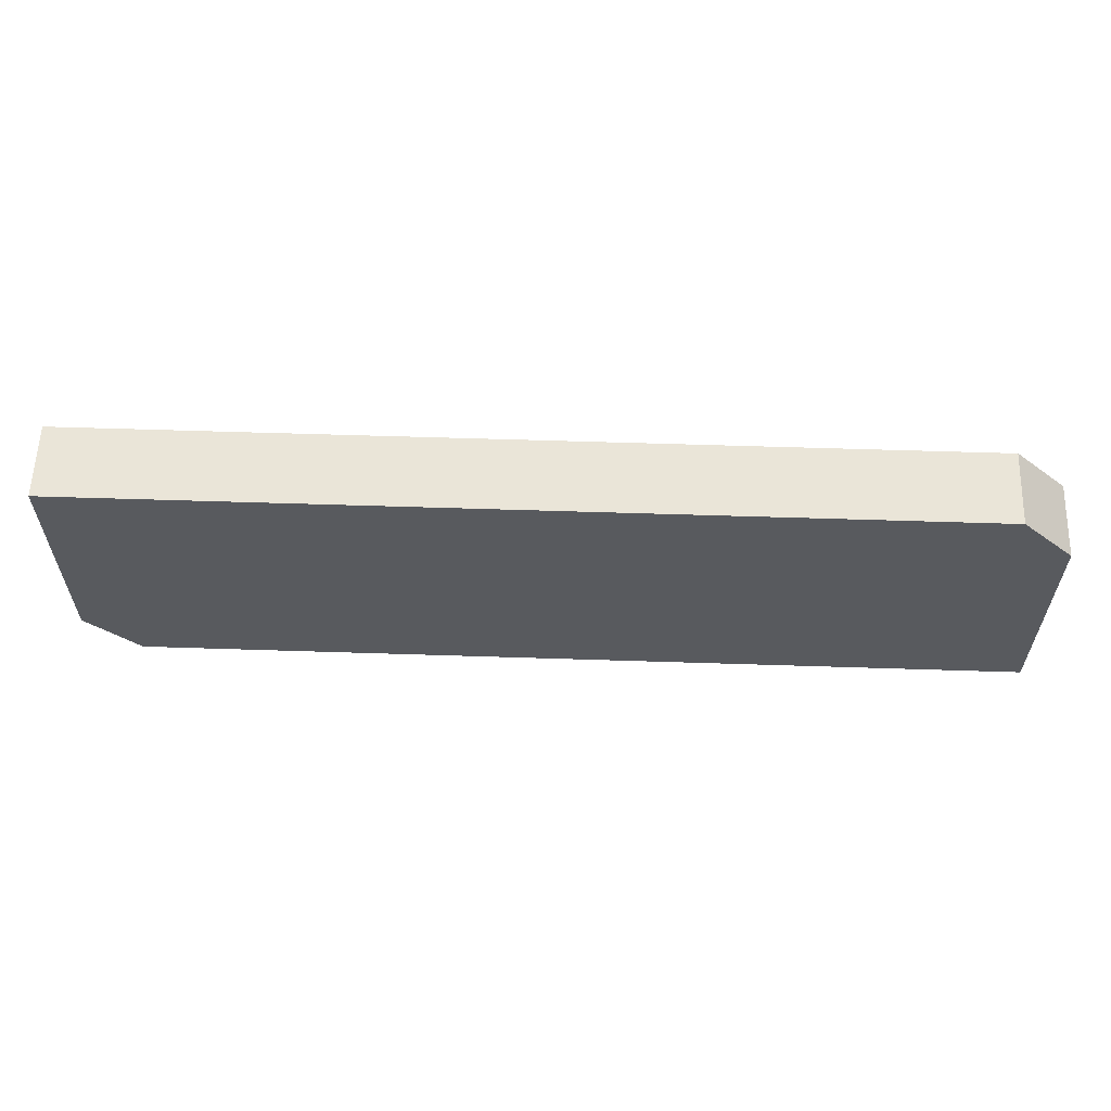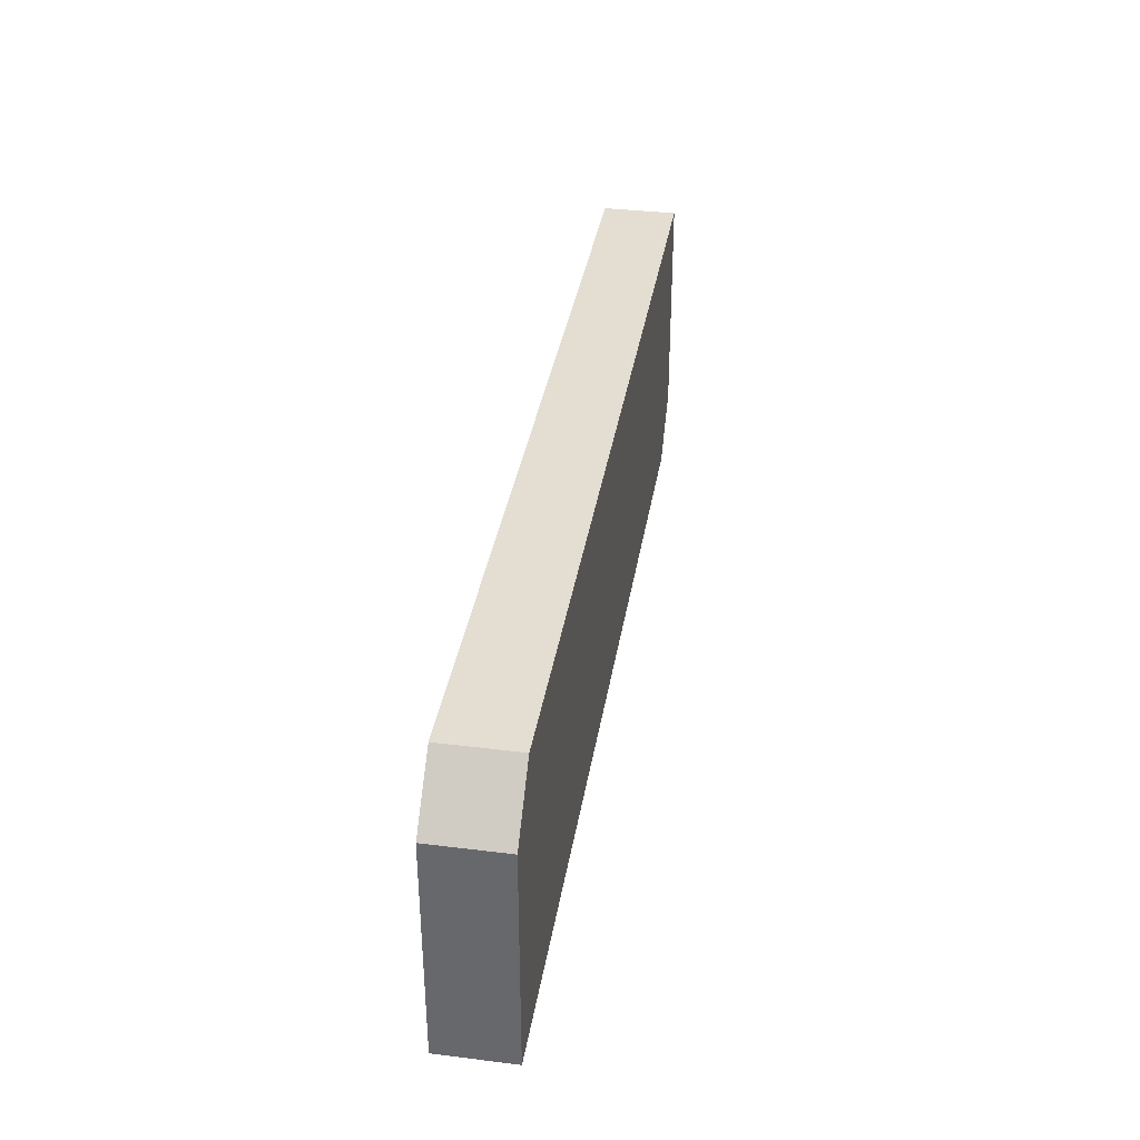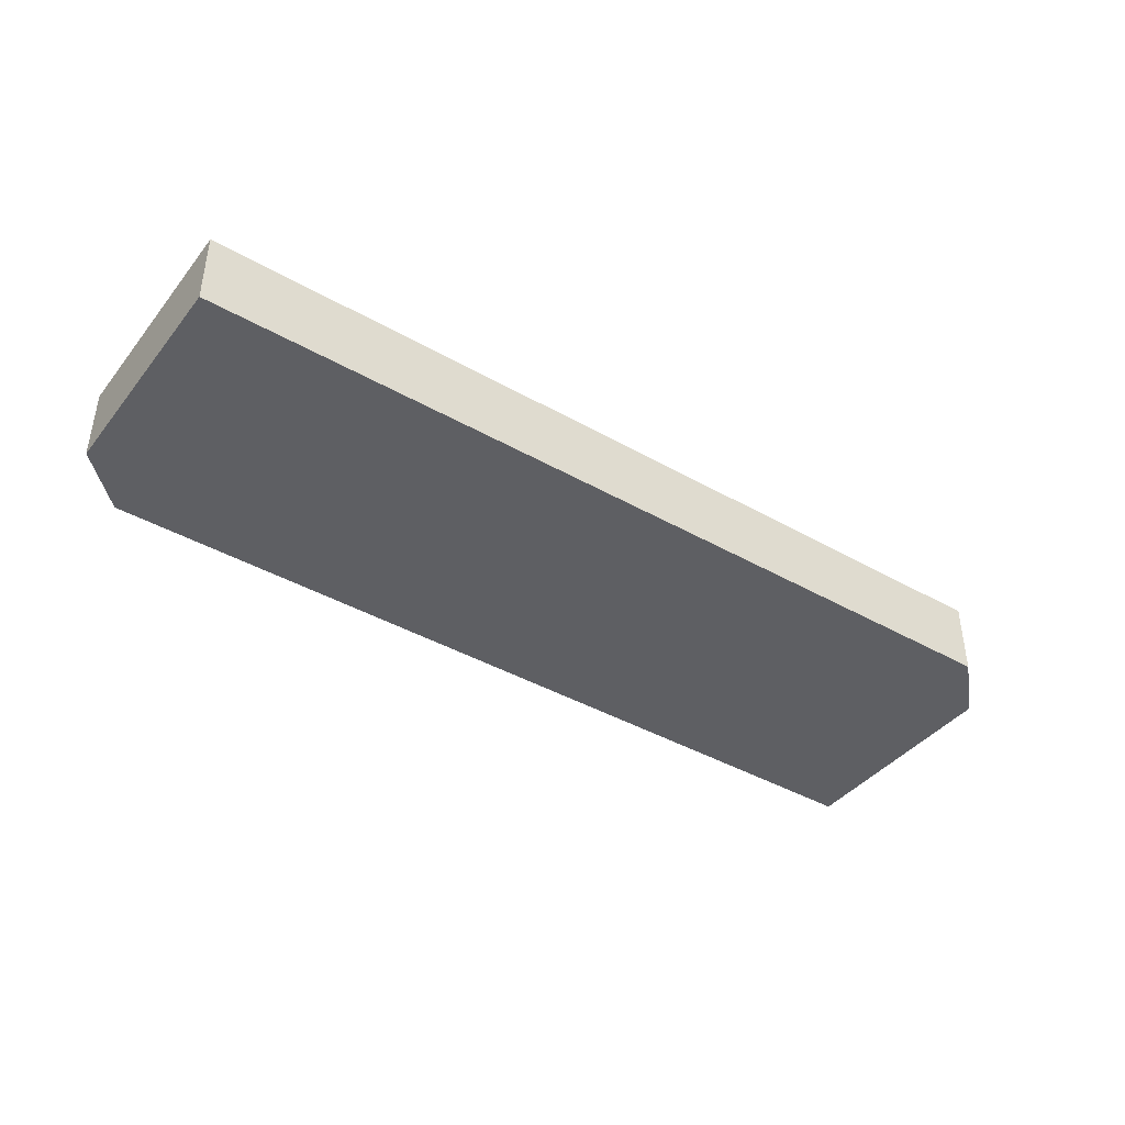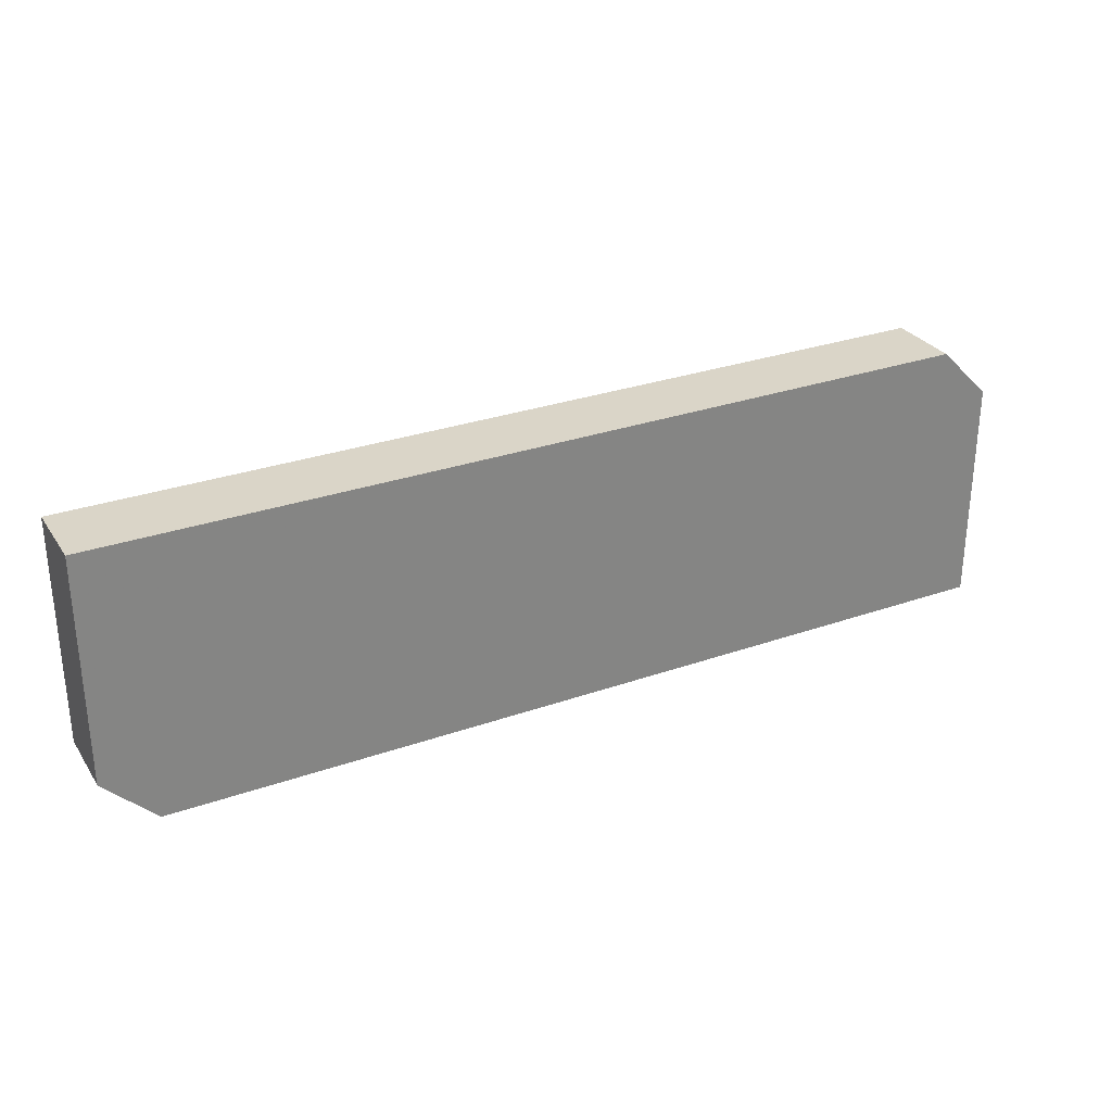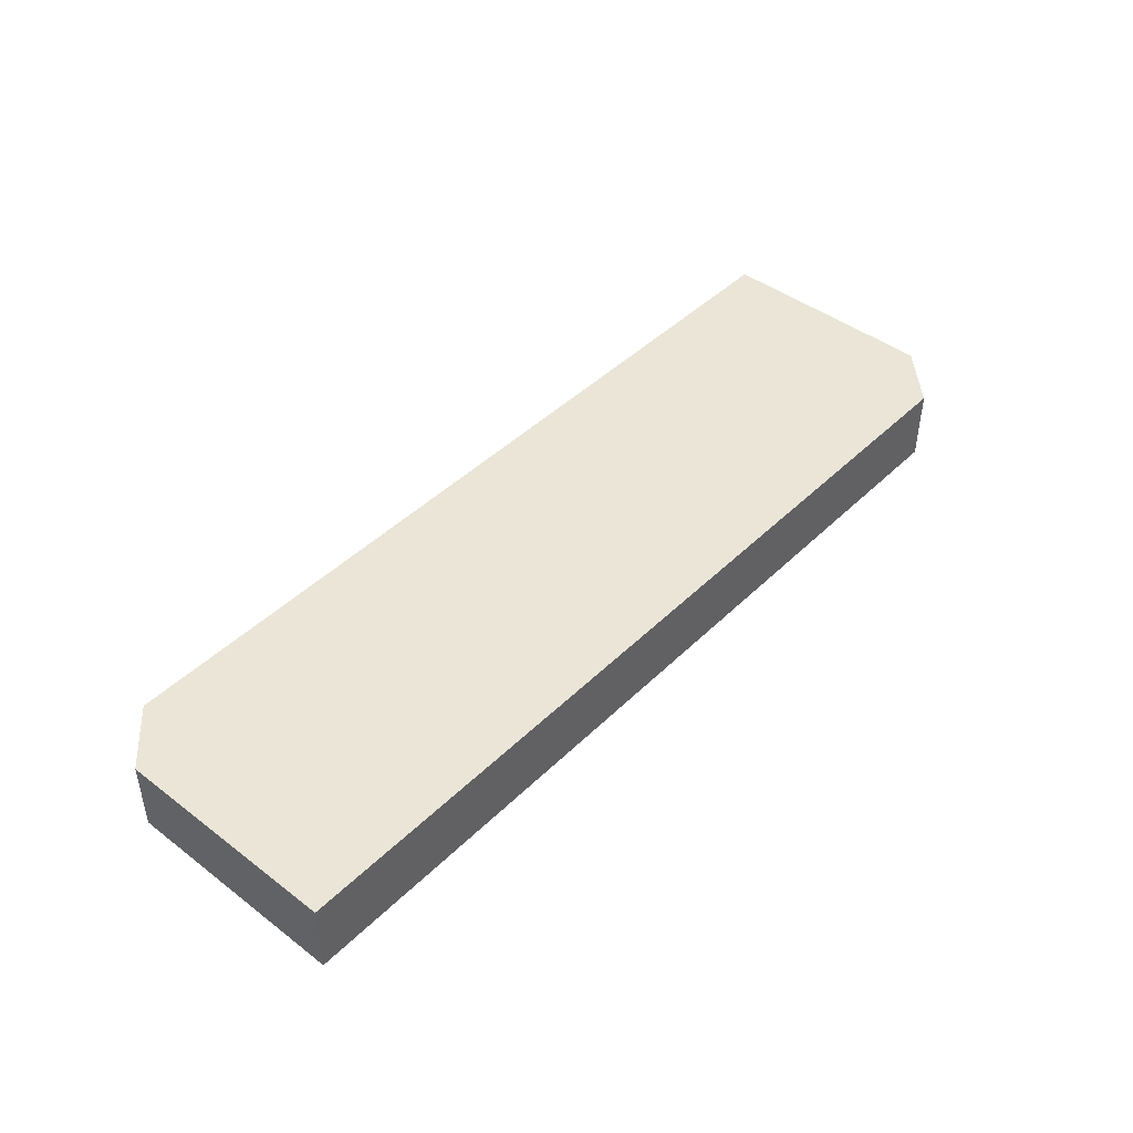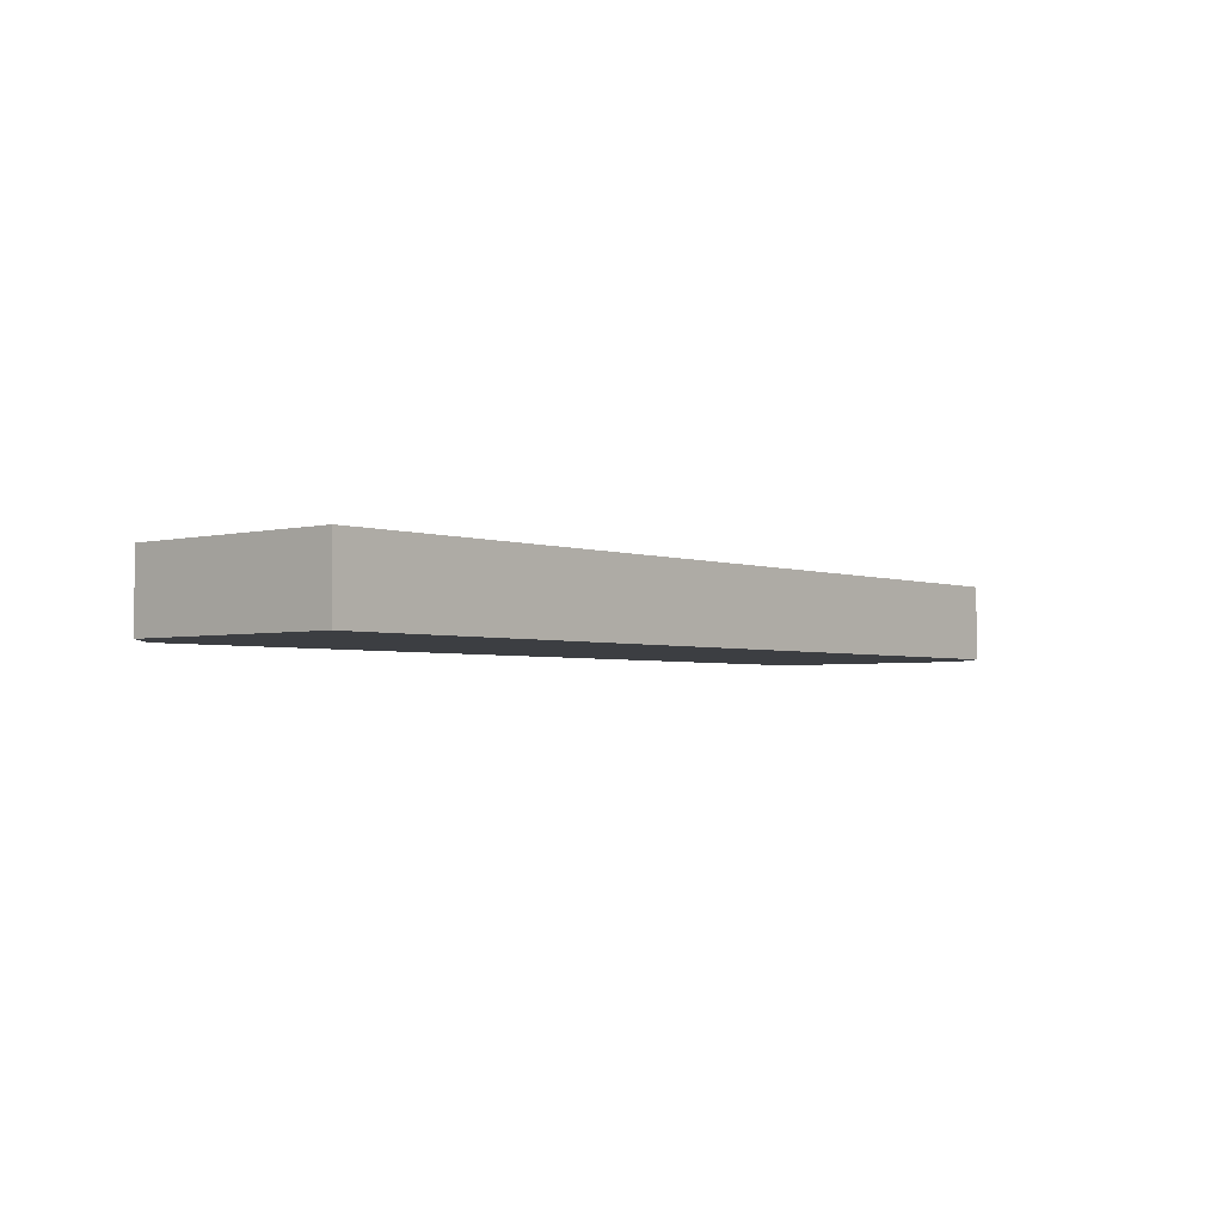
<metadata>
{"format":"obj","ext":"obj","renderer":"f3d","projection":"perspective","resolution":1024,"background":"white","views":[{"elev":59.3,"azim":-178.1,"up":"+Y"},{"elev":36.2,"azim":-80.8,"up":"+Y"},{"elev":-41.0,"azim":145.2,"up":"+Z"},{"elev":29.4,"azim":152.6,"up":"+Y"},{"elev":44.2,"azim":131.5,"up":"+Z"},{"elev":-3.1,"azim":-49.5,"up":"+Z"}]}
</metadata>
<code>
g MeshBody2
v -12.5 -3.75 0
v -12.5 -3.75 2
v -12.5 2.361 0
v -12.5 2.361 2
v -11.11 3.75 0
v -11.11 3.75 2
v 11.11 -3.75 0
v 11.11 -3.75 2
v 12.5 -2.361 0
v 12.5 -2.361 2
v 12.5 3.75 0
v 12.5 3.75 2
f 5 3 6
f 6 3 4
f 11 5 12
f 12 5 6
f 9 11 10
f 10 11 12
f 7 9 8
f 8 9 10
f 1 7 2
f 2 7 8
f 3 1 4
f 4 1 2
f 2 10 4
f 4 10 12
f 4 12 6
f 2 8 10
f 7 1 9
f 9 1 3
f 9 3 11
f 11 3 5

</code>
